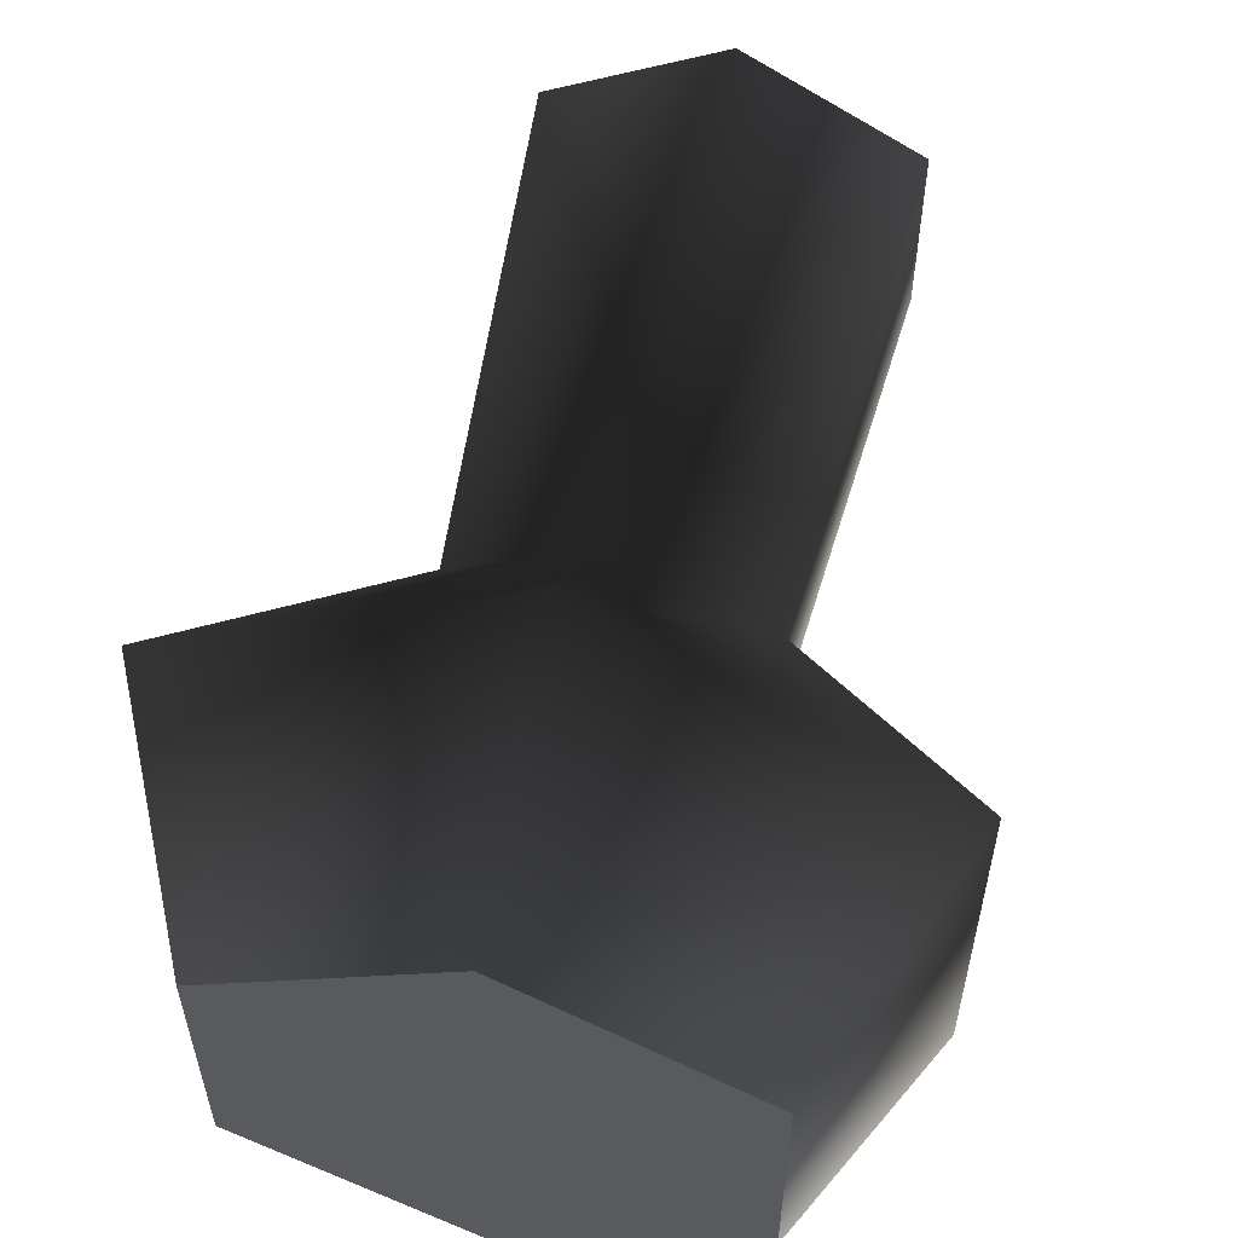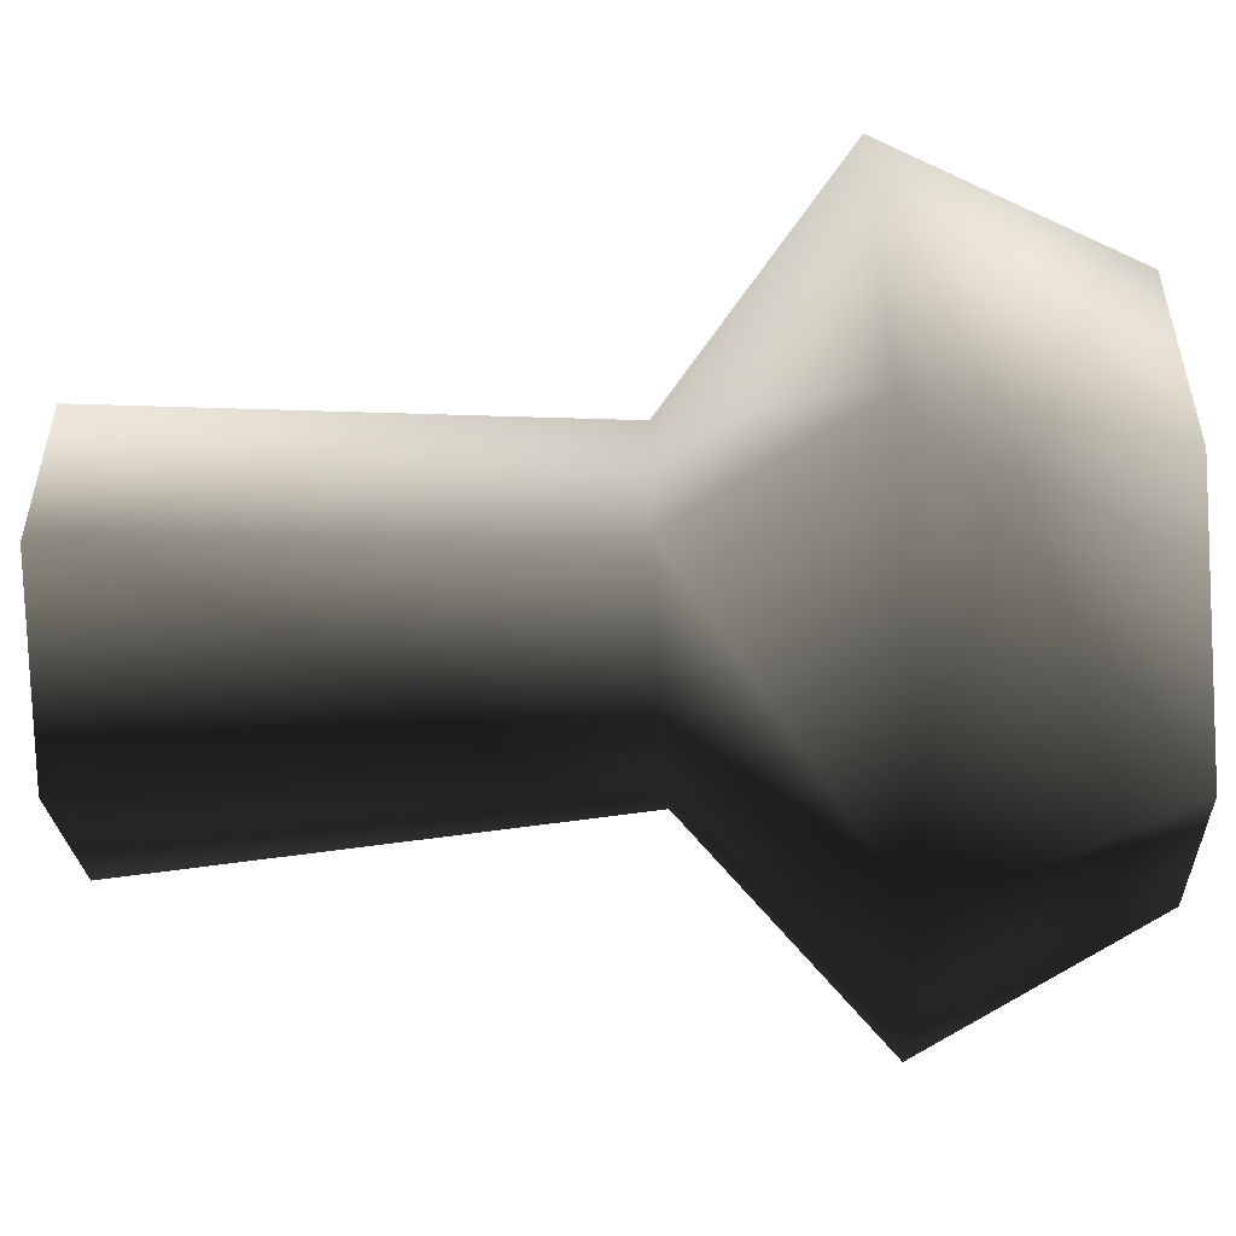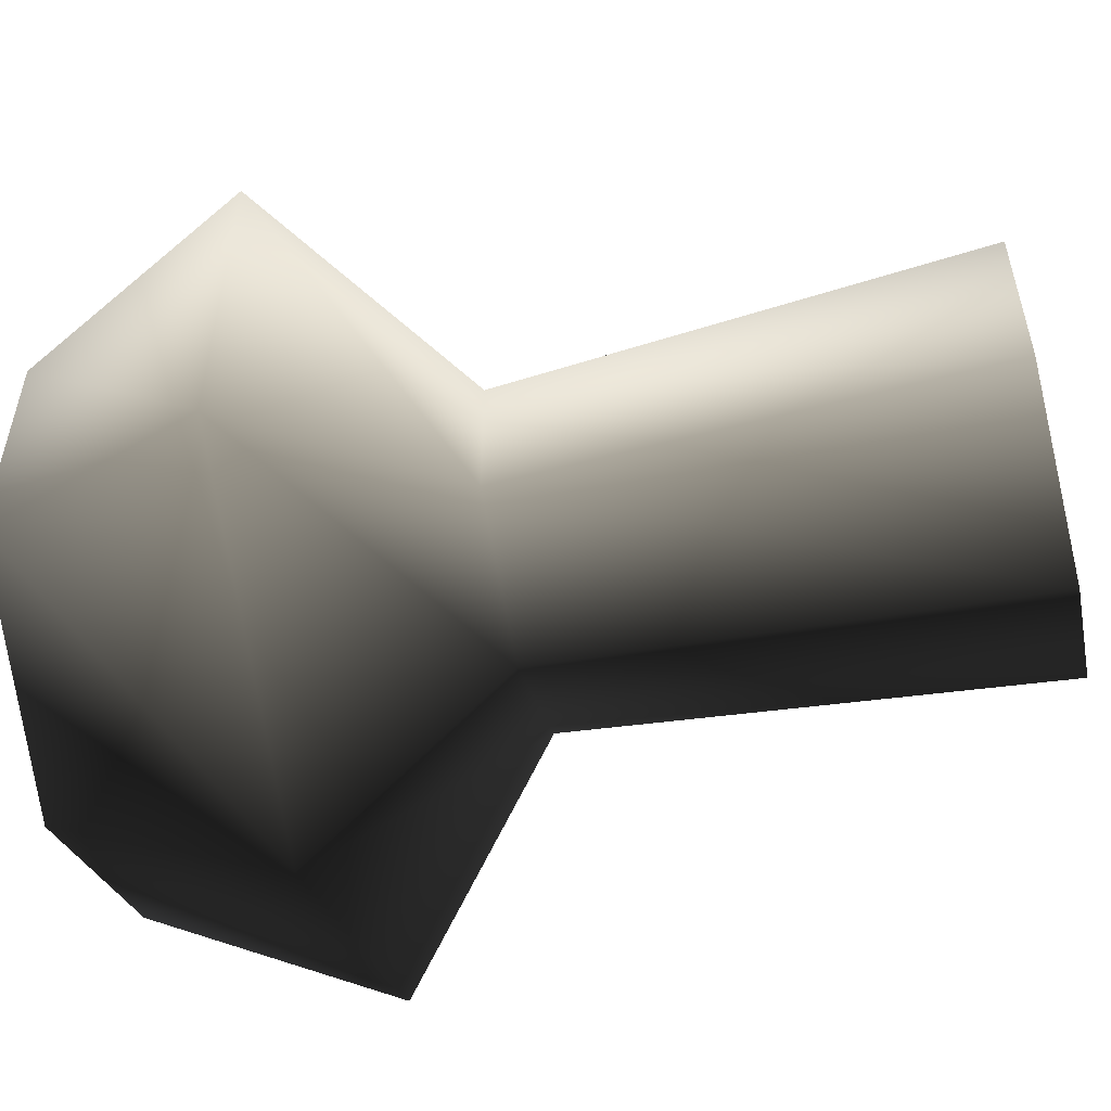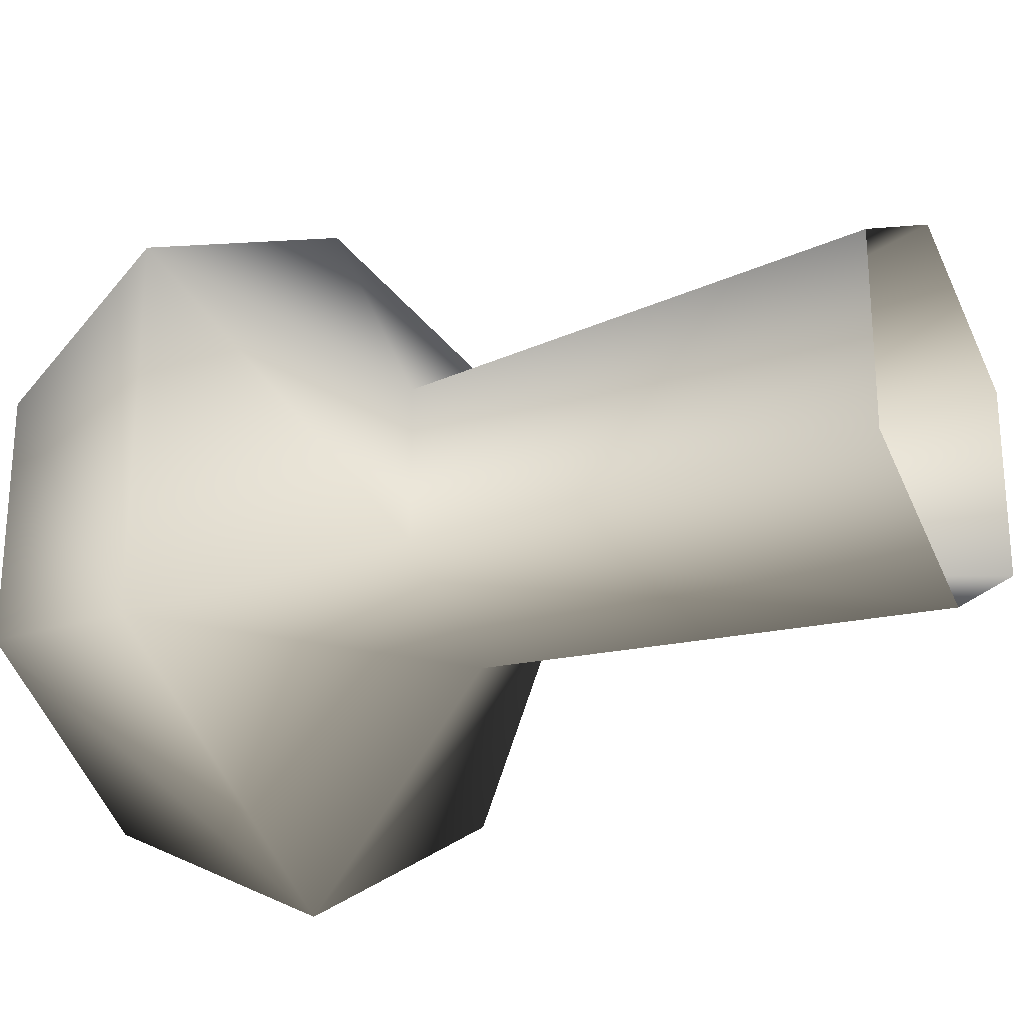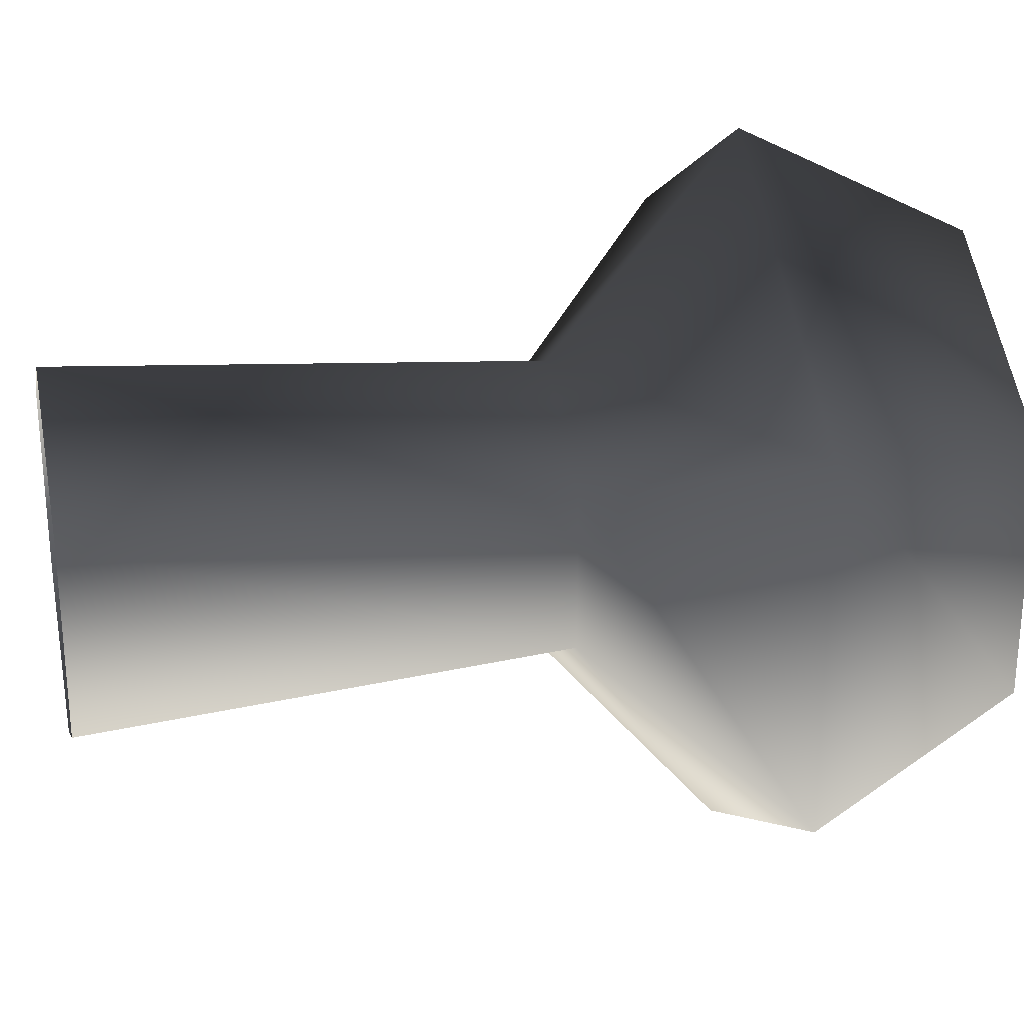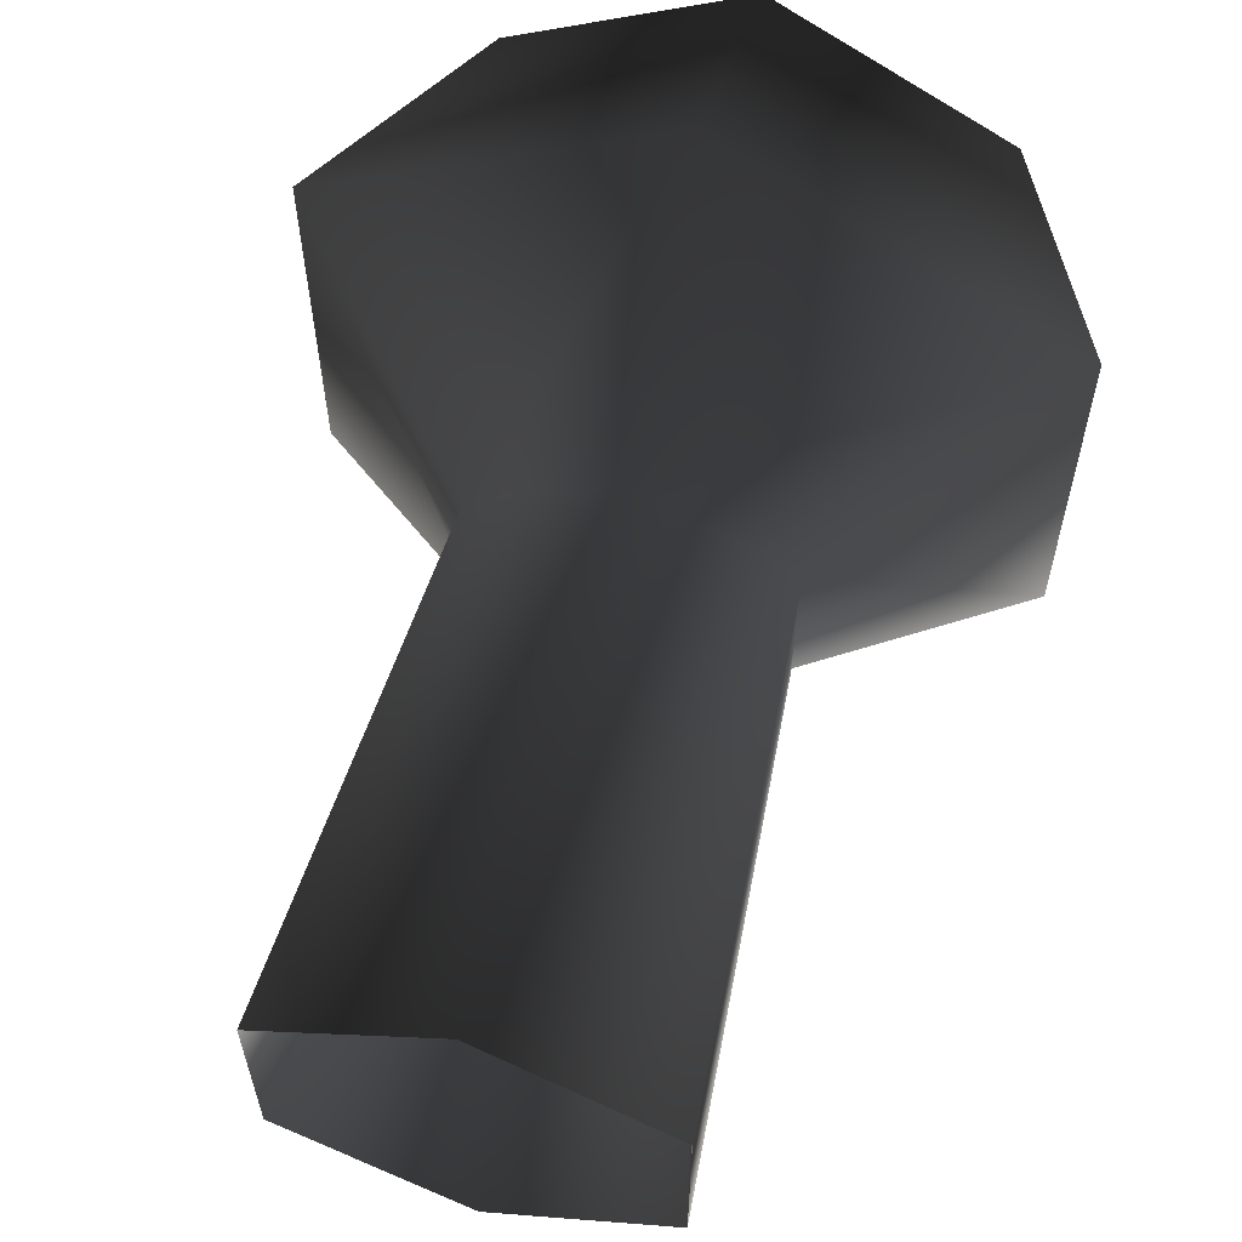
<metadata>
{"format":"obj","ext":"obj","renderer":"f3d","projection":"perspective","resolution":1024,"background":"white","views":[{"elev":58.6,"azim":12.6,"up":"+Z"},{"elev":-53.6,"azim":-86.6,"up":"+Z"},{"elev":-55.5,"azim":103.2,"up":"+Z"},{"elev":-25.9,"azim":118.7,"up":"+Z"},{"elev":27.2,"azim":-101.9,"up":"+Z"},{"elev":62.2,"azim":-165.2,"up":"+Z"}]}
</metadata>
<code>
v -0.0004194 0 0.005954
v 0.1696 0 0.1041
v -0.0004194 0 0.2023
v -0.0004194 0.1047 0.005954
v 0.1289 0.6761 0.0806
v 0.1289 0.6761 -0.06869
v -0.0004194 0.6761 0.1552
v -0.1297 0.6761 0.0806
v -0.1297 0.6761 -0.06869
v -0.0004194 0.6761 -0.1433
v -0.0004194 0.3126 0.1266
v 0.1289 0.6761 0.0806
v -0.0004194 0.6761 0.1552
v 0.1041 0.3126 0.06628
v -0.0004194 0.1746 0.2934
v 0.2486 0.1746 0.1497
v -0.0004194 0 0.2023
v 0.1696 0 0.1041
v 0.1289 0.6761 -0.06869
v 0.1041 0.3126 -0.05437
v 0.2486 0.1746 -0.1378
v 0.1696 0 -0.09223
v -0.0004194 0.6761 -0.1433
v -0.0004194 0.3126 -0.1147
v -0.0004194 0.1746 -0.2815
v -0.0004194 0 -0.1904
v -0.1297 0.6761 -0.06869
v -0.1049 0.3126 -0.05437
v -0.2494 0.1746 -0.1378
v -0.1705 0 -0.09223
v -0.1297 0.6761 0.0806
v -0.1049 0.3126 0.06628
v -0.2494 0.1746 0.1497
v -0.1705 0 0.1041
v -0.1705 0 -0.09223
v -0.0004194 0 -0.1904
v 0.1696 0 -0.09223
v -0.1705 0 0.1041
g JARORC06
o JARORC060
f 1 2 3
f 4 5 6
f 4 7 5
f 4 8 7
f 4 9 8
f 4 10 9
f 4 6 10
f 11 12 13
f 11 14 12
f 15 14 11
f 15 16 14
f 17 16 15
f 17 18 16
f 14 19 12
f 14 20 19
f 16 20 14
f 16 21 20
f 18 21 16
f 18 22 21
f 20 23 19
f 20 24 23
f 21 24 20
f 21 25 24
f 22 25 21
f 22 26 25
f 24 27 23
f 24 28 27
f 25 28 24
f 25 29 28
f 26 29 25
f 26 30 29
f 28 31 27
f 28 32 31
f 29 32 28
f 29 33 32
f 30 33 29
f 30 34 33
f 32 13 31
f 32 11 13
f 33 11 32
f 33 15 11
f 34 15 33
f 34 17 15
f 1 35 36
f 1 36 37
f 1 37 2
f 1 38 35
f 1 3 38

</code>
